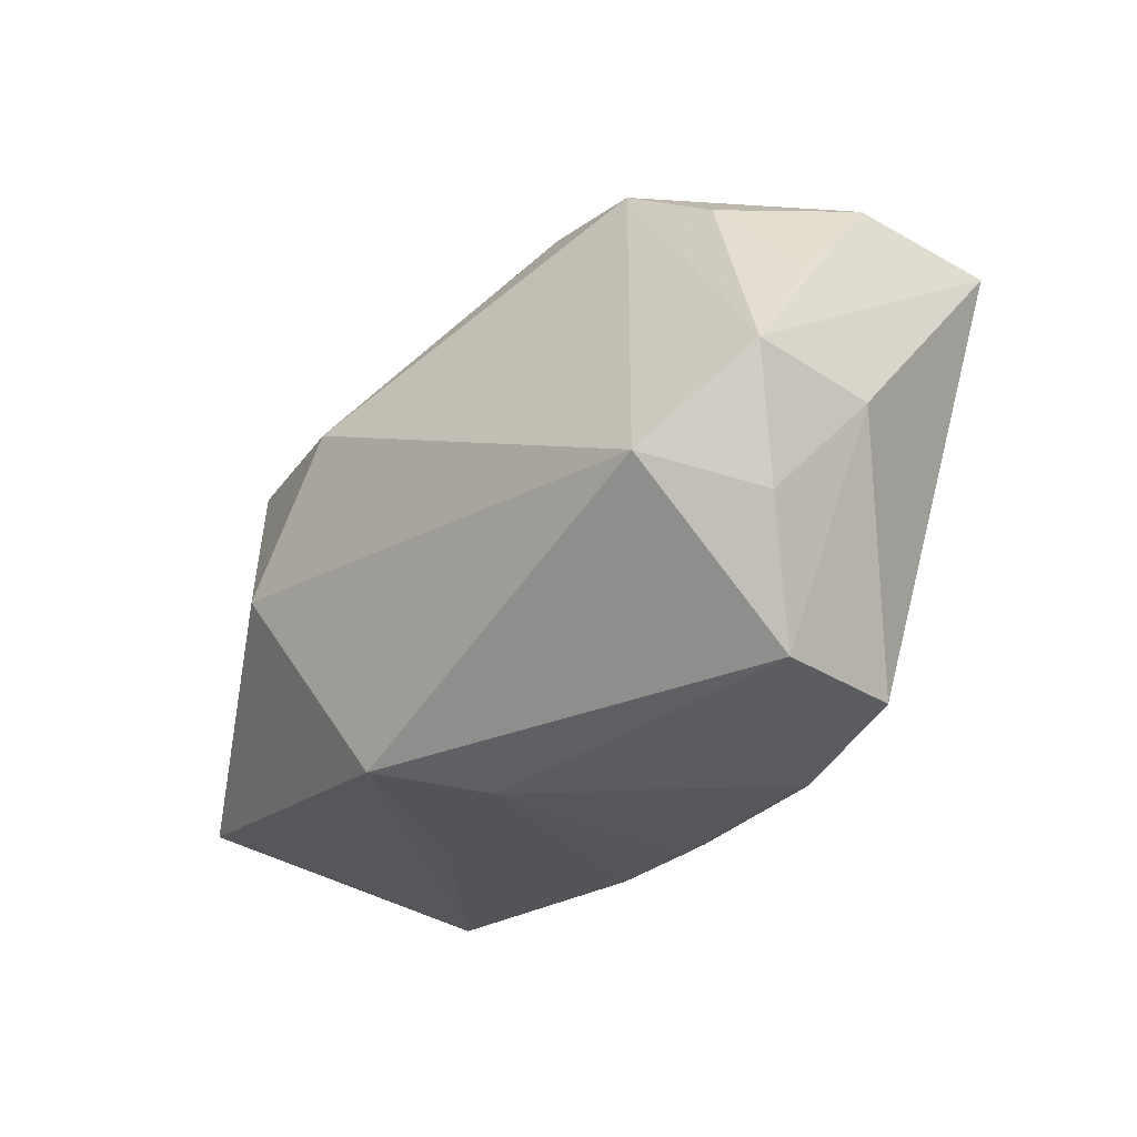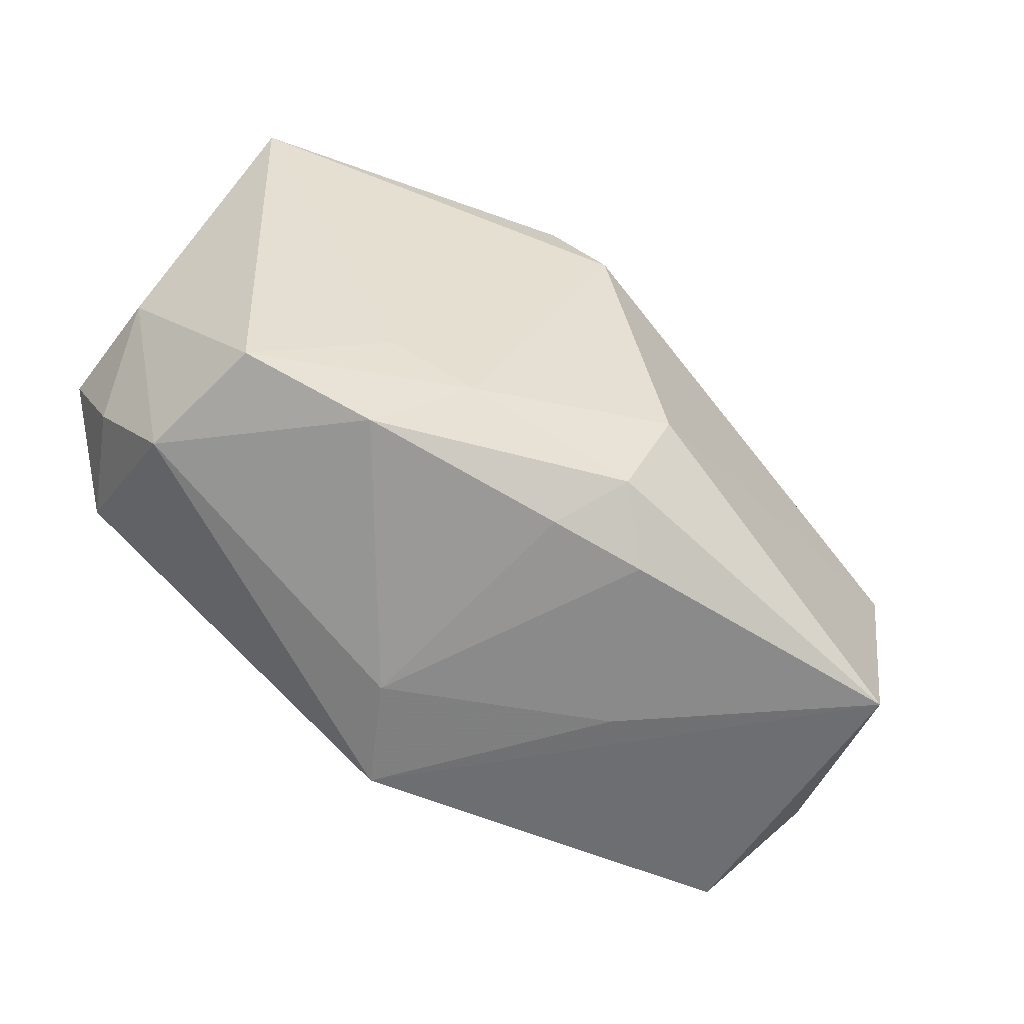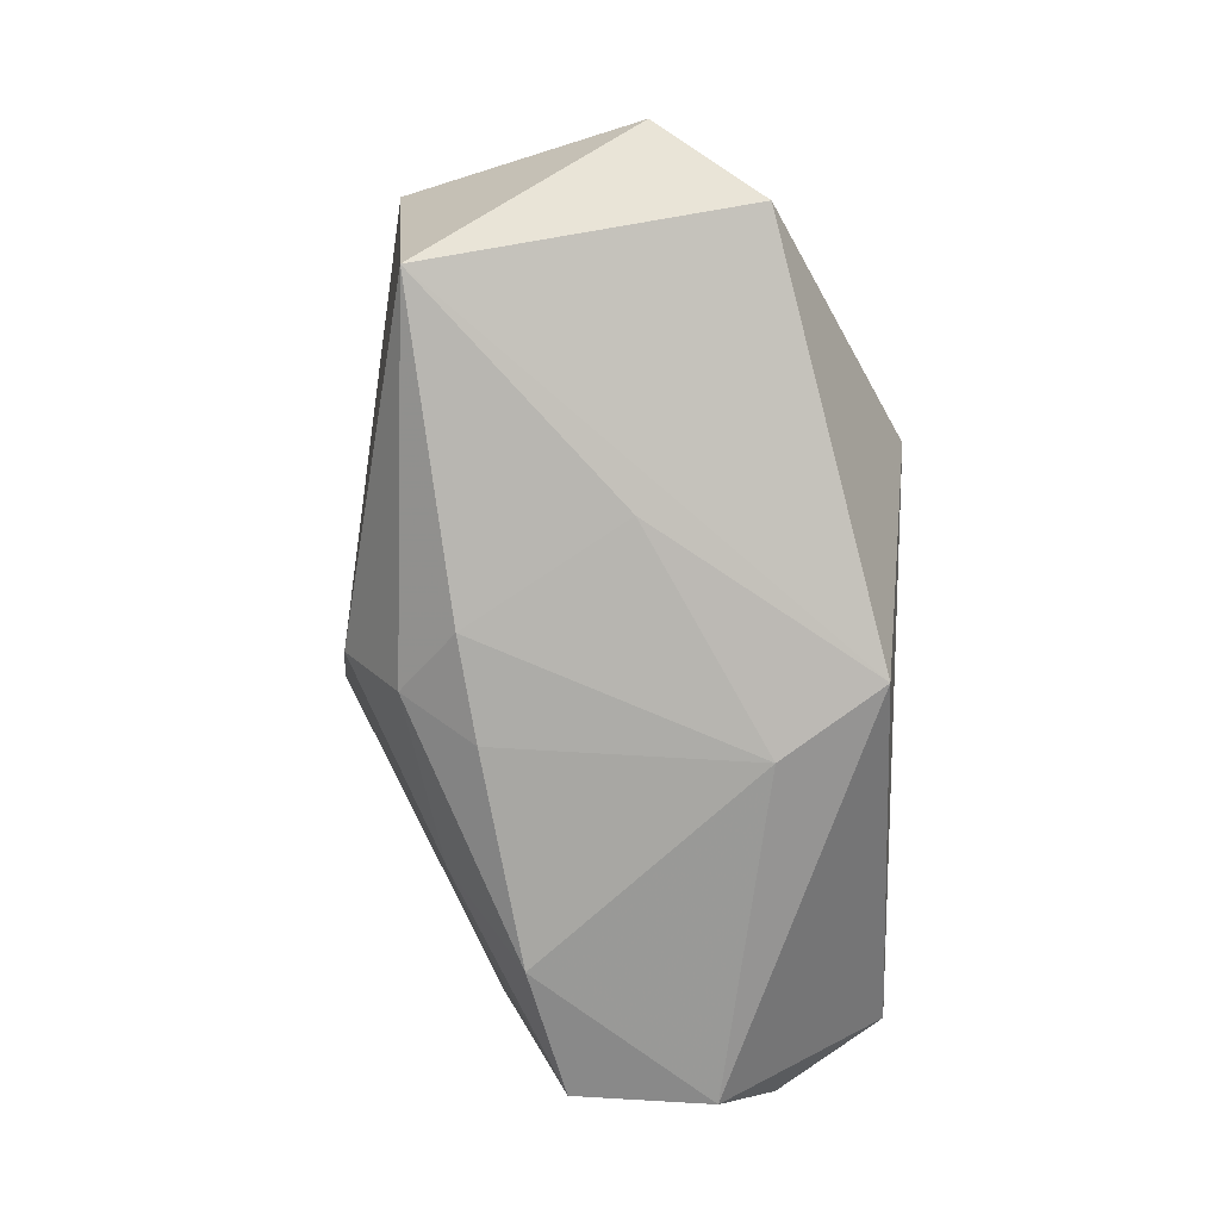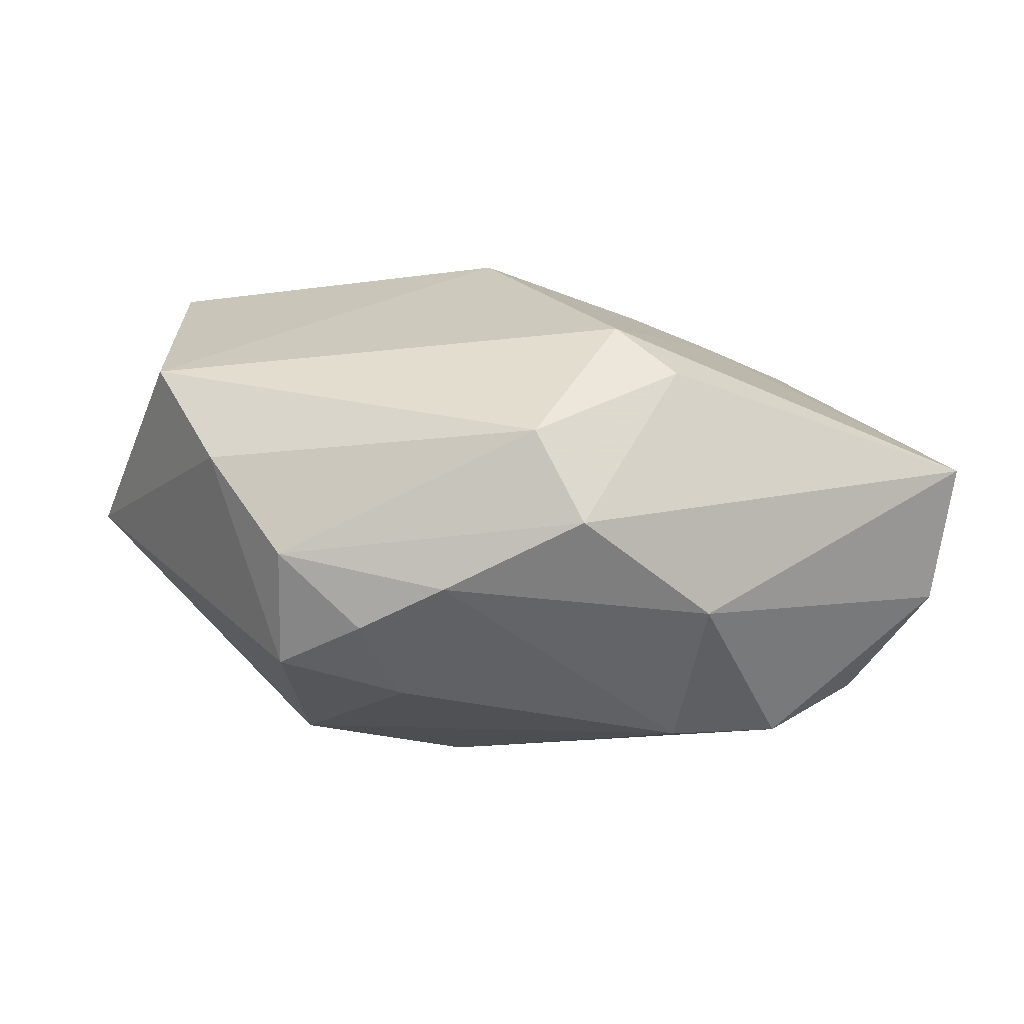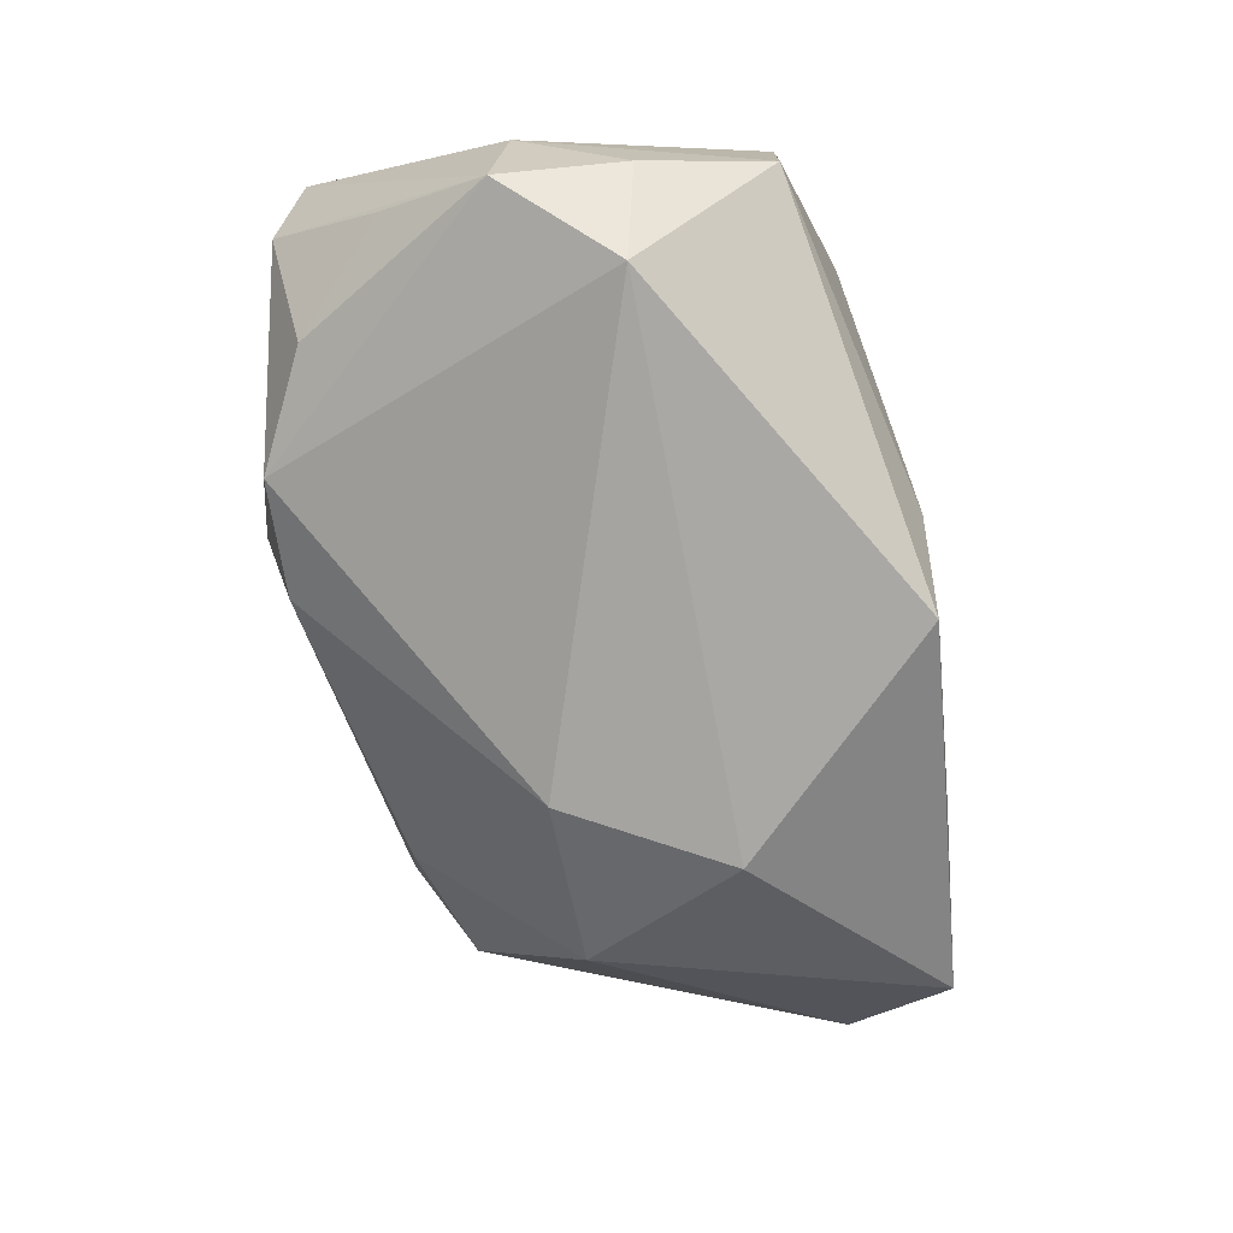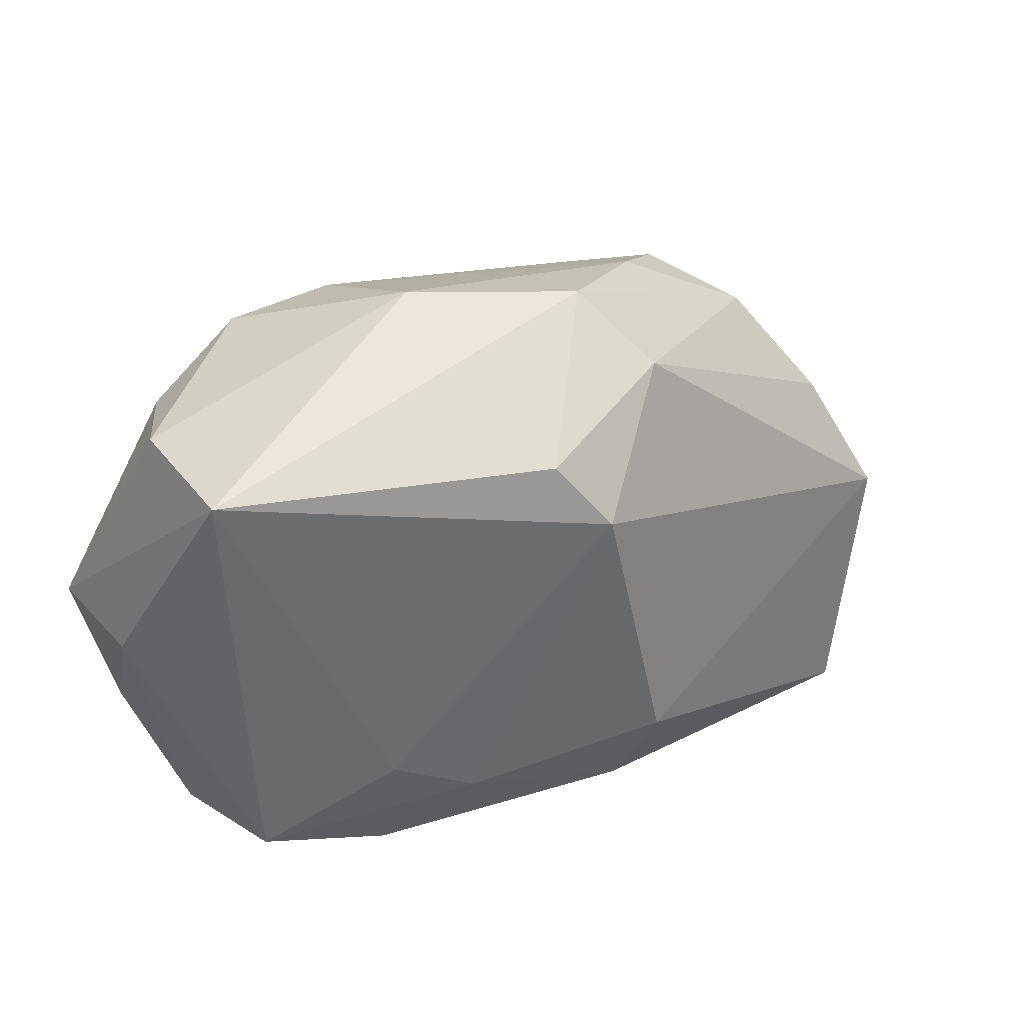
<metadata>
{"format":"obj","ext":"obj","renderer":"f3d","projection":"perspective","resolution":1024,"background":"white","views":[{"elev":-27.3,"azim":-132.7,"up":"+Y"},{"elev":-67.4,"azim":-42.3,"up":"+Y"},{"elev":-75.3,"azim":89.1,"up":"+Y"},{"elev":27.3,"azim":172.5,"up":"+Z"},{"elev":-73.3,"azim":-73.2,"up":"+Z"},{"elev":23.4,"azim":-41.3,"up":"+Y"}]}
</metadata>
<code>
v 0.01172 0.0156 0.001528
v 0.01943 0.007205 0.008578
v 0.009319 0.01443 -0.003614
v -0.004093 0.006456 0.01496
v -0.01834 0.01075 -0.00763
v -0.02351 -0.0003376 -0.01034
v -0.01846 -0.005419 -0.01361
v -0.00697 0.01007 0.01356
v -0.006469 0.01532 -0.007171
v 0.02652 -0.004442 -0.0007303
v 0.001578 0.01368 0.01222
v 0.01616 0.01323 -0.001724
v 0.004168 -0.01475 0.007694
v -0.02411 -0.001377 -0.00366
v -0.02402 0.01019 0.006375
v -0.0005929 0.01732 0.008222
v -0.01313 -0.008976 0.006795
v 0.002029 -0.01445 -0.0121
v 0.02057 -0.01301 0.01026
v 0.009599 -0.01415 -0.0003395
v -0.008508 -0.01101 0.008344
v 0.01457 0.006602 -0.01044
v -0.01924 -0.01334 0.002381
v 0.0007647 -0.01282 0.01047
v 0.02219 0.0008571 0.01135
v -0.02196 -0.006797 -0.008119
v 0.01086 -0.002376 -0.01361
v -0.02295 0.005347 -0.006271
v -0.001163 -0.01492 0.006693
v -0.001629 -0.01526 -0.006931
v -0.01226 -0.01485 0.004425
v -0.00775 0.01732 0.001997
v 0.007063 0.01667 0.004262
v 0.02337 -0.0104 -0.006243
v -0.0196 -0.0133 -0.004876
v 0.01592 0.01276 0.005045
v 0.001449 -0.008467 0.0134
v -0.02269 0.01141 -0.001357
v 0.005194 0.005565 -0.01361
v -0.0127 0.01437 -0.008023
f 10 34 22
f 22 12 10
f 10 12 2
f 2 25 10
f 19 34 10
f 10 25 19
f 18 34 19
f 19 20 18
f 39 40 9
f 9 22 39
f 39 22 27
f 27 22 34
f 27 34 18
f 11 4 25
f 25 2 11
f 36 2 12
f 16 11 36
f 36 11 2
f 25 4 37
f 37 19 25
f 24 19 37
f 37 21 24
f 4 21 37
f 12 22 3
f 22 9 3
f 18 35 7
f 7 27 18
f 6 40 7
f 39 27 7
f 7 40 39
f 6 7 26
f 26 7 35
f 31 29 24
f 24 21 31
f 31 21 23
f 23 35 31
f 20 19 13
f 13 19 24
f 24 29 13
f 23 21 17
f 17 21 4
f 1 36 12
f 12 3 1
f 1 3 9
f 14 35 23
f 14 26 35
f 6 26 14
f 18 20 30
f 20 13 30
f 30 13 29
f 29 31 30
f 30 35 18
f 30 31 35
f 5 40 6
f 5 38 40
f 15 38 6
f 6 14 15
f 15 14 23
f 23 17 15
f 15 17 4
f 40 38 32
f 32 9 40
f 32 15 16
f 38 15 32
f 6 38 28
f 28 5 6
f 38 5 28
f 4 11 8
f 8 15 4
f 8 11 16
f 16 15 8
f 33 1 9
f 9 32 33
f 33 32 16
f 16 36 33
f 36 1 33

</code>
